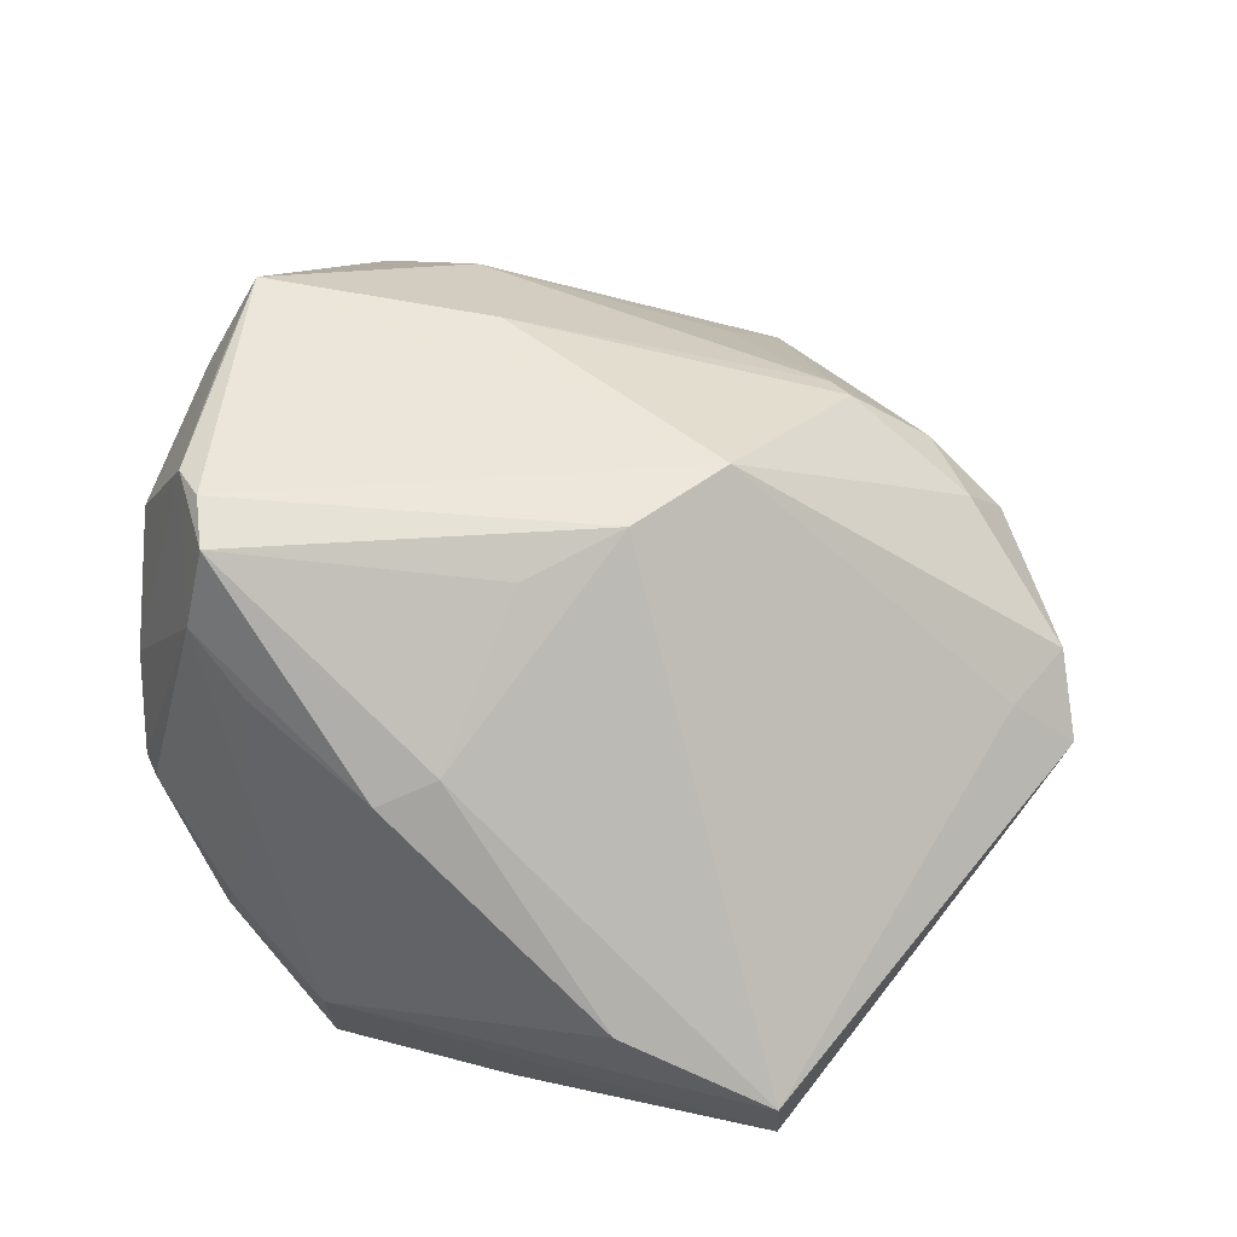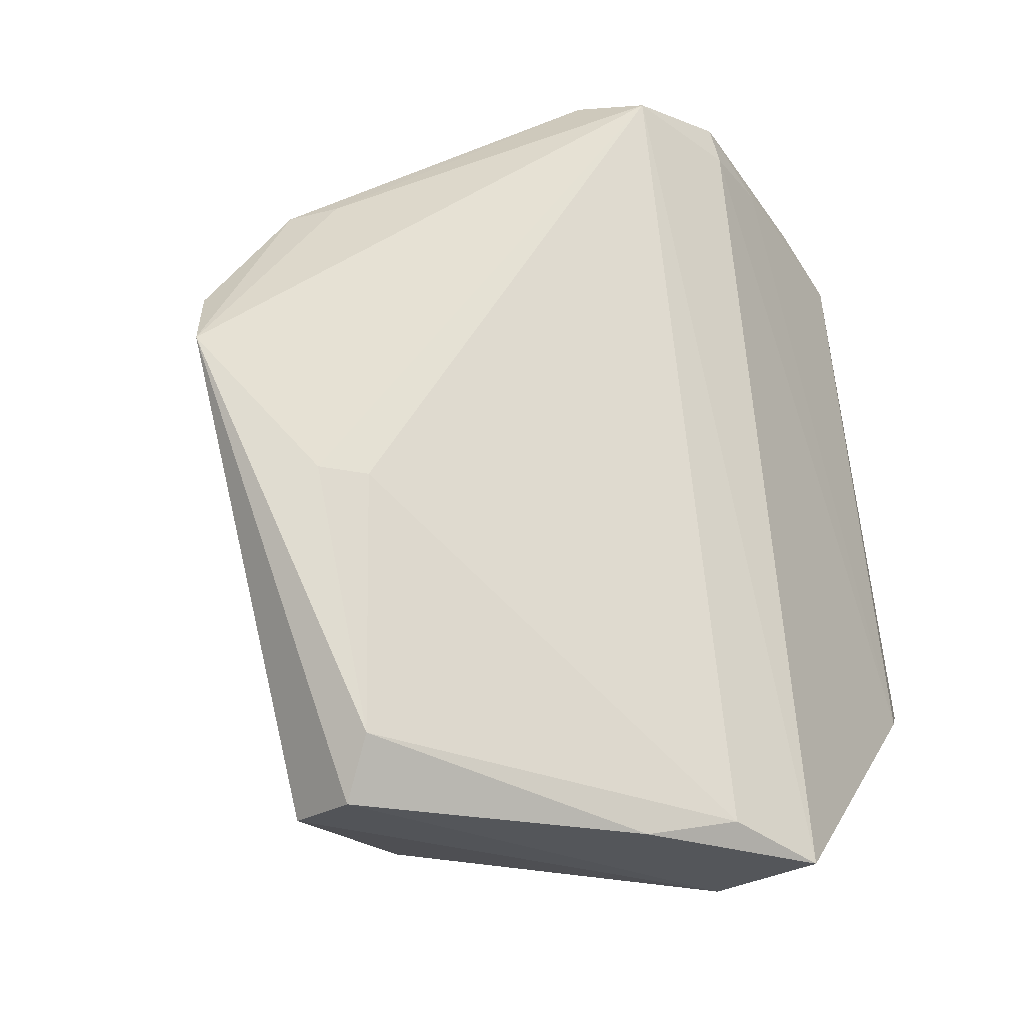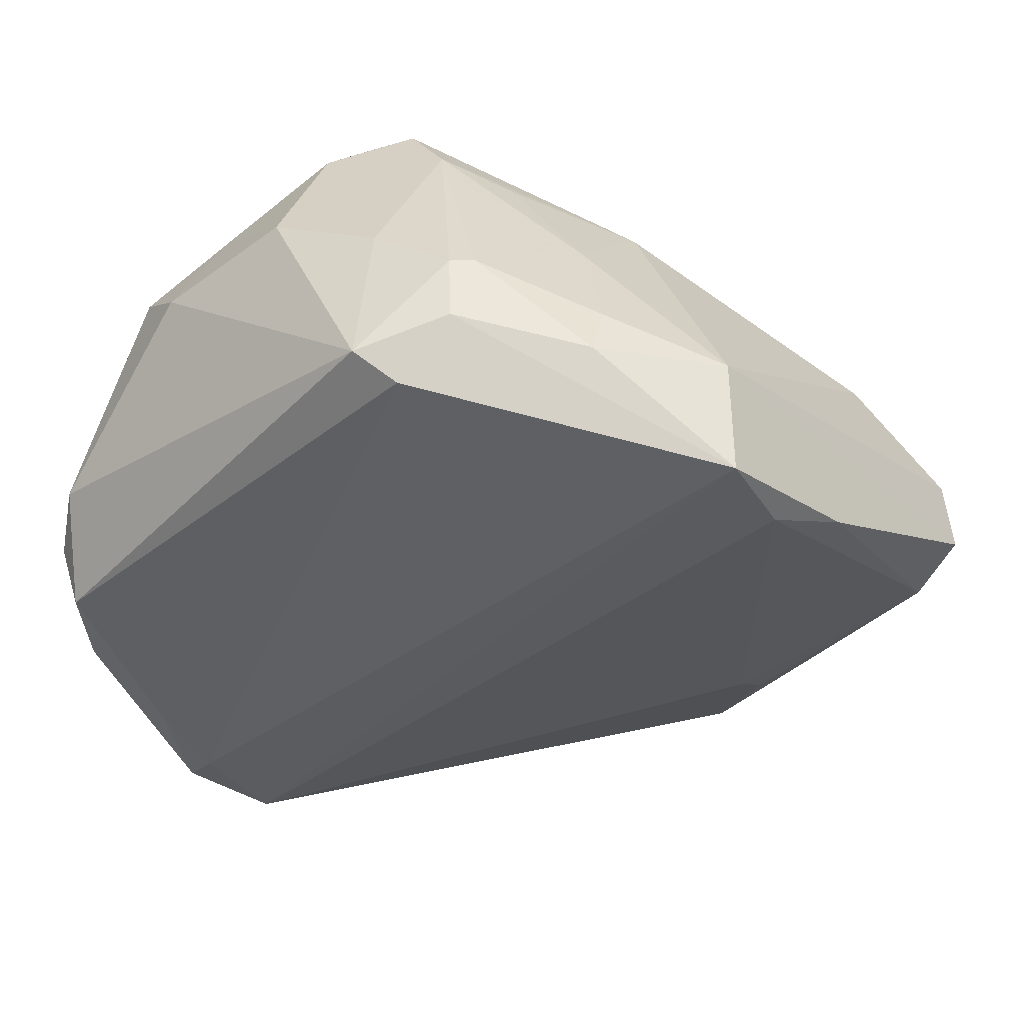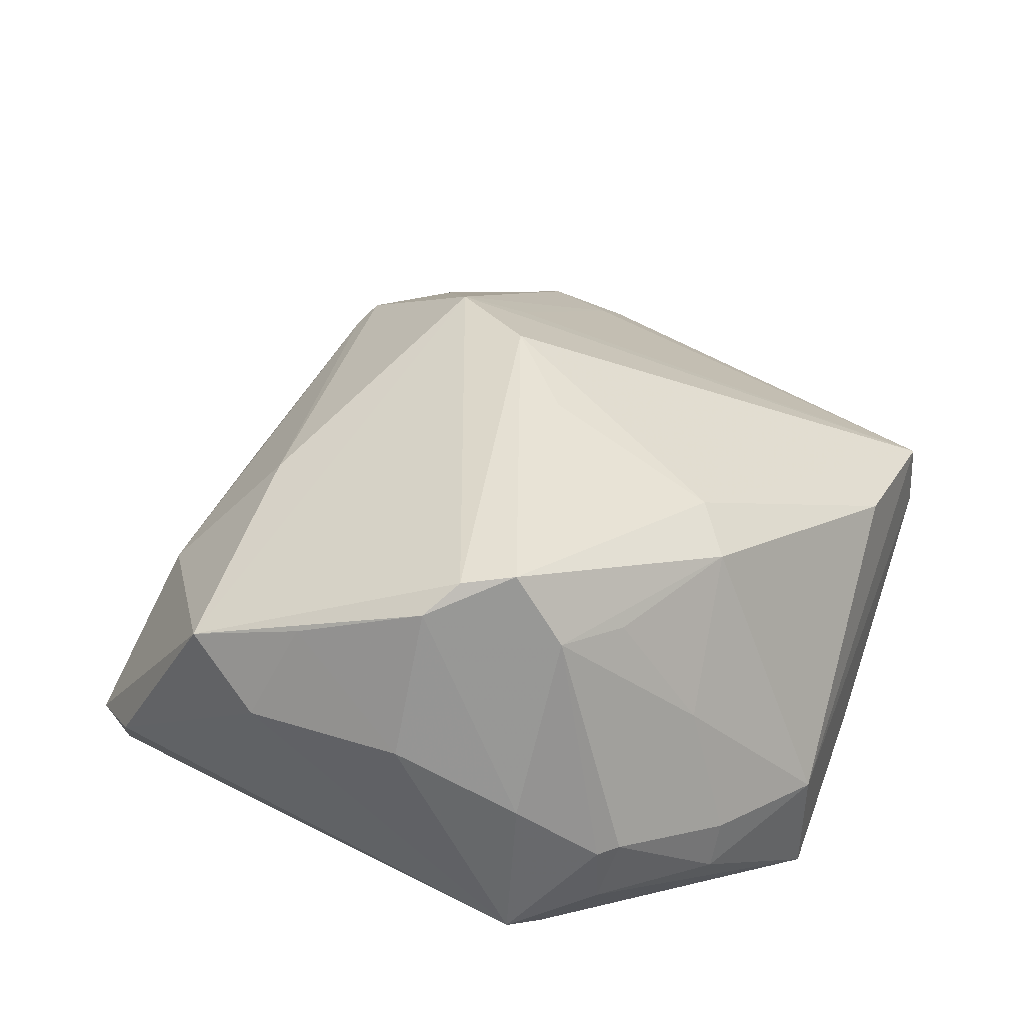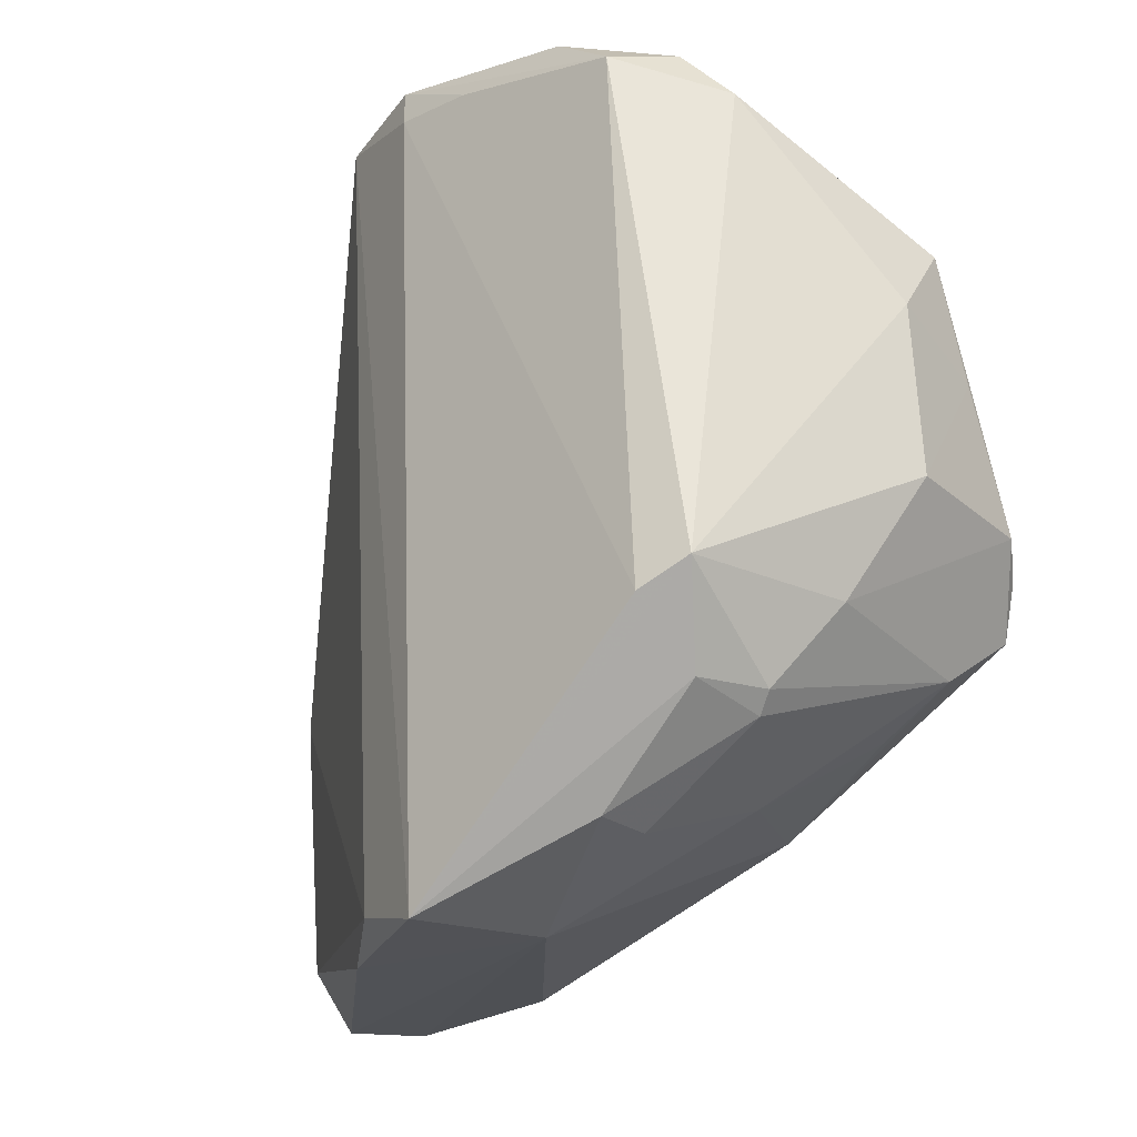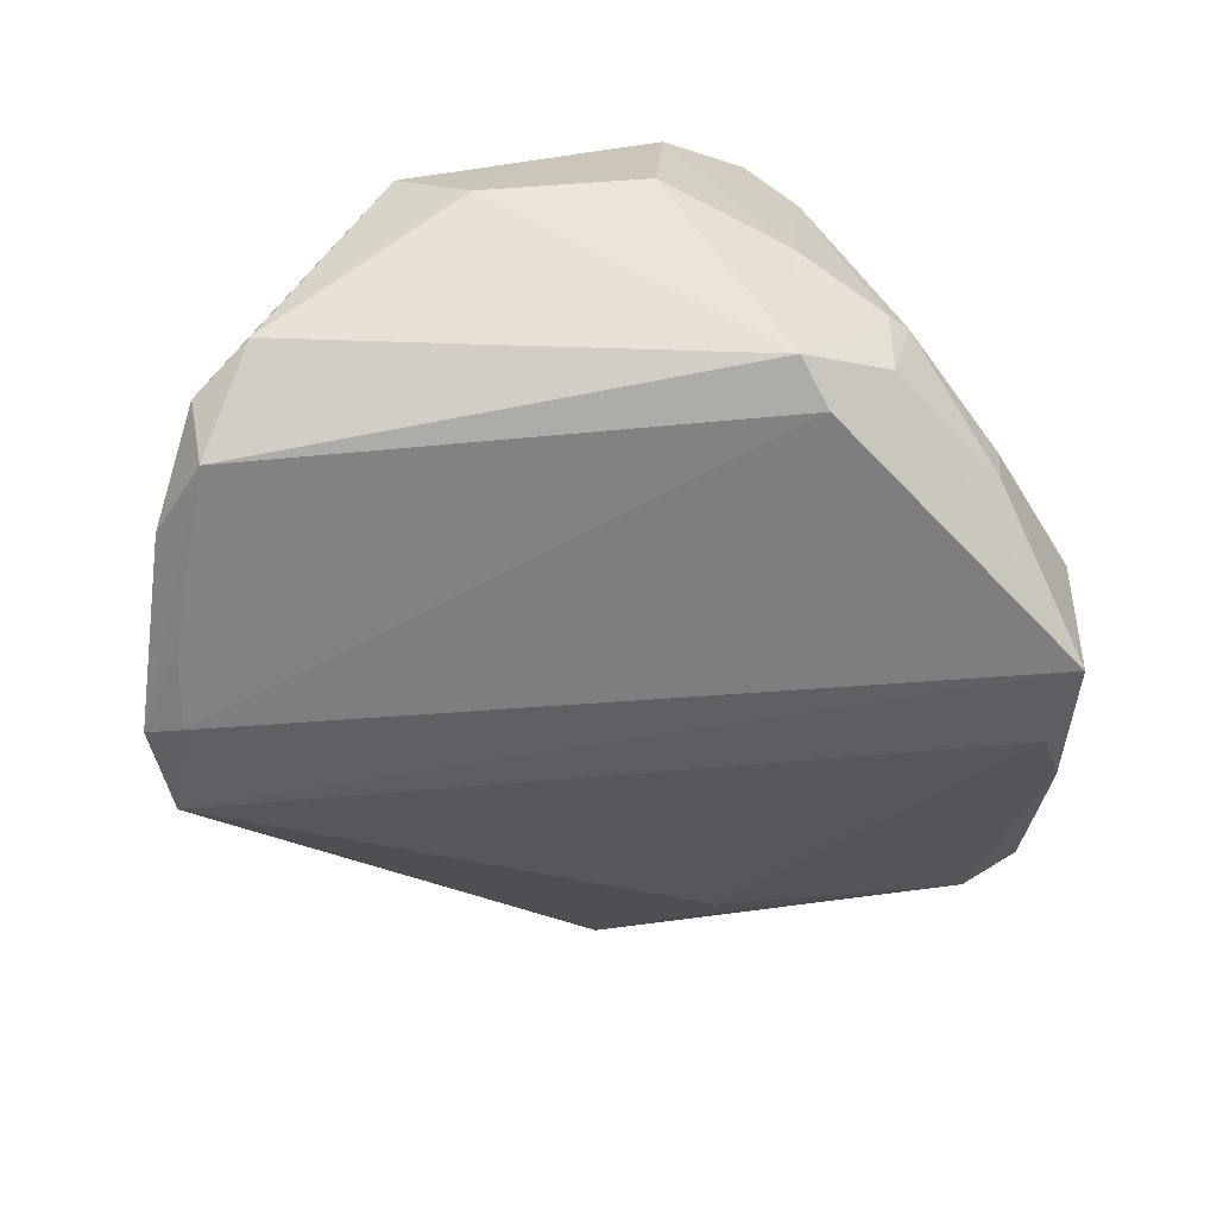
<metadata>
{"format":"obj","ext":"obj","renderer":"f3d","projection":"perspective","resolution":1024,"background":"white","views":[{"elev":69.7,"azim":17.0,"up":"+Z"},{"elev":-25.5,"azim":137.0,"up":"+Y"},{"elev":-37.9,"azim":-50.7,"up":"+Z"},{"elev":42.9,"azim":-68.9,"up":"+Z"},{"elev":-21.2,"azim":-120.9,"up":"+Y"},{"elev":-45.0,"azim":-88.9,"up":"+Z"}]}
</metadata>
<code>
v -0.05013 -0.03105 -0.006267
v -0.02129 -0.05195 -0.03184
v -0.05082 -0.02378 -0.02268
v -0.007472 0.04919 -0.01583
v 0.04055 0.02831 -0.001378
v 0.002251 -0.05195 -0.02593
v -0.00843 -0.009862 0.03006
v 0.006562 0.05191 -0.02048
v -0.04307 0.04238 -0.02087
v 0.01683 0.03149 0.01346
v -0.05129 0.008909 0.02123
v -0.05062 0.03737 -0.008967
v 0.002929 0.05 -0.02904
v 0.03653 0.02468 0.00736
v 0.05222 0.012 -4.449e-05
v -0.0567 -0.006336 0.0102
v -0.0222 0.02526 0.01951
v -0.04982 -0.03112 -0.01503
v -0.04808 -0.03337 -0.006061
v 0.04359 -0.01279 -0.01317
v -0.03711 -0.04295 -0.01831
v -0.01086 -0.03145 0.02167
v -0.03228 -0.03777 0.004521
v 0.0381 -0.01293 -0.01594
v -0.008503 -0.04908 -0.03055
v 0.03521 -0.05192 -0.01022
v 0.001407 -0.0007072 0.03184
v -0.04528 -0.01075 0.03108
v -0.02127 0.04693 -0.02703
v -0.05619 0.01392 0.009147
v -0.0452 0.04389 -0.01262
v -0.03431 0.04815 -0.02188
v -0.05338 -0.02119 0.001375
v -0.04253 -0.01699 0.03184
v 0.001159 0.04306 -0.004498
v 0.01656 0.004436 0.02347
v -0.04318 -0.02318 0.0229
v 0.009773 0.01085 0.02938
v -0.03529 -0.04345 -0.01198
v -0.01151 0.04734 -0.02983
v 0.0567 0.002859 -0.005387
v -0.01049 0.05195 -0.02917
v 0.01469 -0.04999 0.005138
v -0.03002 0.03828 0.004981
v -0.04914 -0.007324 0.02793
v 0.03628 -0.04469 -0.01462
v -0.02127 -0.05195 -0.0155
v 0.0366 0.02957 -0.005886
v 0.04829 0.002839 0.001313
v -0.05569 -0.02072 -0.0192
v 0.01972 0.02944 0.01555
v -0.01726 -0.03603 0.0191
v 0.03462 -0.0514 -0.0003144
v -0.05242 0.02322 0.0165
v -0.03483 -0.02845 0.01994
v 0.0299 0.03119 0.006631
f 2 50 3
f 48 5 41
f 41 5 15
f 5 48 8
f 41 26 46
f 30 50 16
f 9 3 50
f 14 15 5
f 41 15 49
f 5 8 56
f 51 14 56
f 56 14 5
f 44 8 4
f 51 56 10
f 10 56 8
f 42 8 13
f 13 48 41
f 13 8 48
f 52 47 43
f 23 47 52
f 43 47 53
f 53 47 26
f 53 26 41
f 41 49 53
f 37 52 34
f 27 28 34
f 6 46 26
f 6 47 2
f 26 47 6
f 41 46 20
f 20 46 24
f 20 13 41
f 24 13 20
f 39 47 23
f 23 37 39
f 37 19 39
f 18 50 2
f 50 18 1
f 1 18 19
f 1 19 37
f 17 10 44
f 51 10 17
f 45 34 28
f 37 34 45
f 2 3 40
f 40 13 2
f 42 13 40
f 44 4 31
f 15 14 38
f 38 49 15
f 38 14 51
f 27 53 38
f 51 17 38
f 38 28 27
f 35 8 44
f 44 10 35
f 35 10 8
f 55 37 23
f 23 52 55
f 55 52 37
f 22 34 52
f 22 52 43
f 43 53 22
f 22 53 27
f 24 46 25
f 46 6 25
f 25 13 24
f 2 13 25
f 25 6 2
f 21 18 2
f 2 47 21
f 47 39 21
f 21 39 19
f 19 18 21
f 33 1 37
f 33 45 16
f 37 45 33
f 16 50 33
f 50 1 33
f 54 45 28
f 54 17 44
f 28 38 54
f 54 38 17
f 44 31 54
f 3 9 29
f 29 40 3
f 29 9 42
f 42 40 29
f 42 9 32
f 9 31 32
f 32 31 4
f 32 8 42
f 32 4 8
f 36 53 49
f 49 38 36
f 36 38 53
f 27 34 7
f 7 22 27
f 34 22 7
f 11 54 30
f 45 54 11
f 11 30 16
f 16 45 11
f 30 54 12
f 12 54 31
f 50 30 12
f 12 9 50
f 12 31 9

</code>
